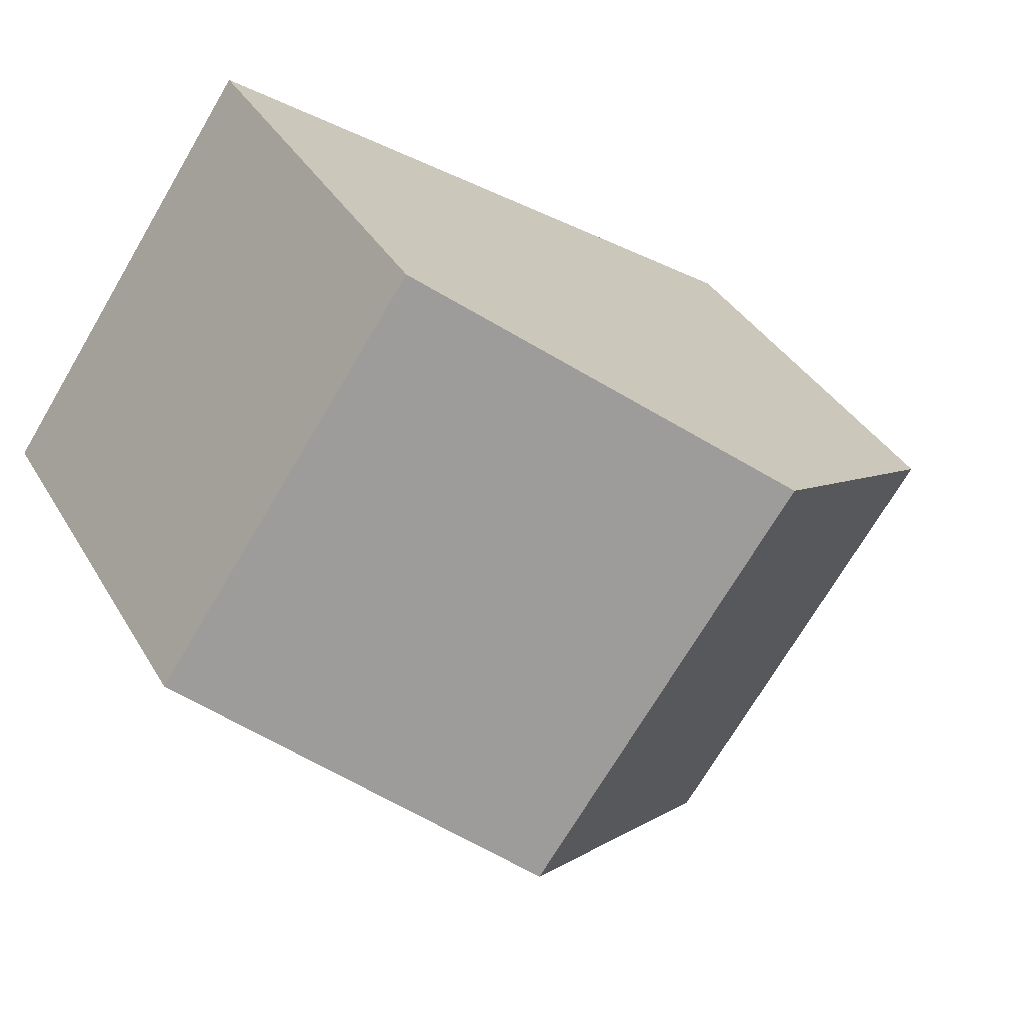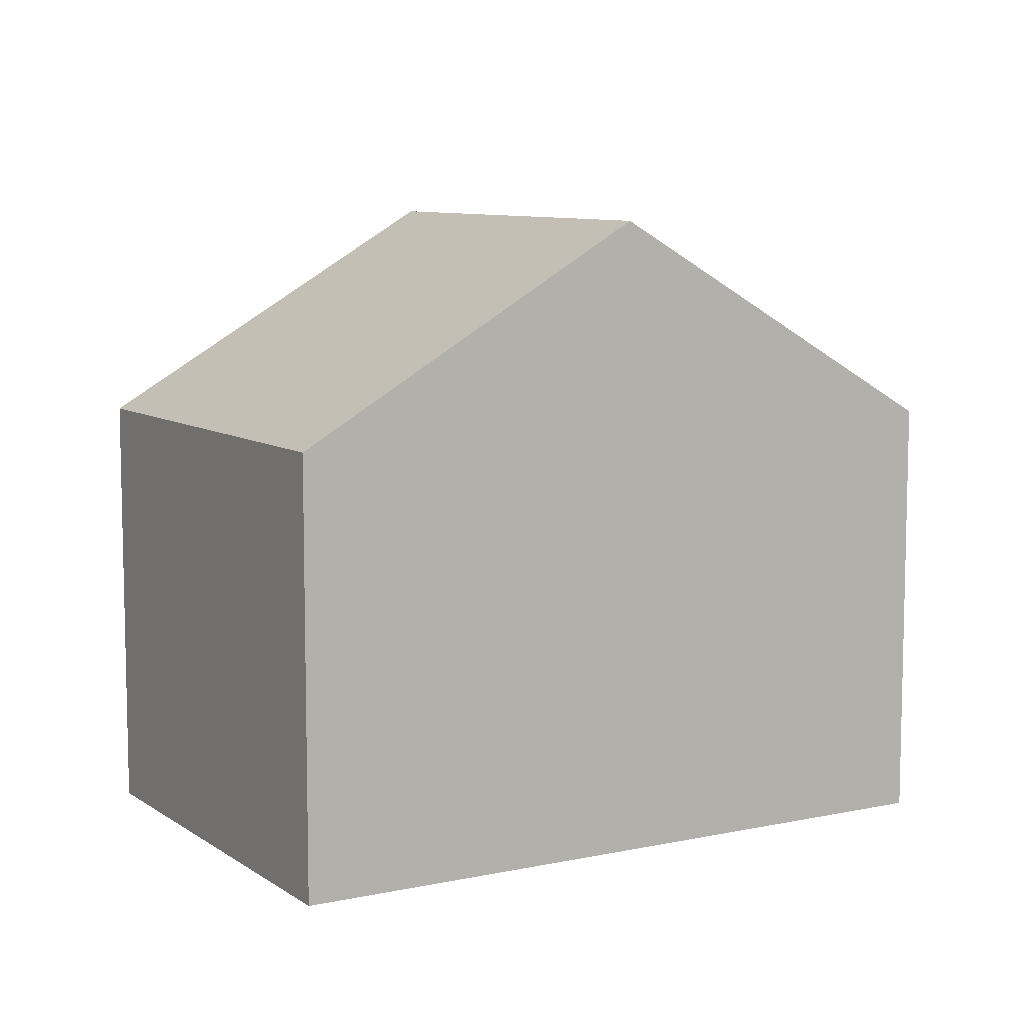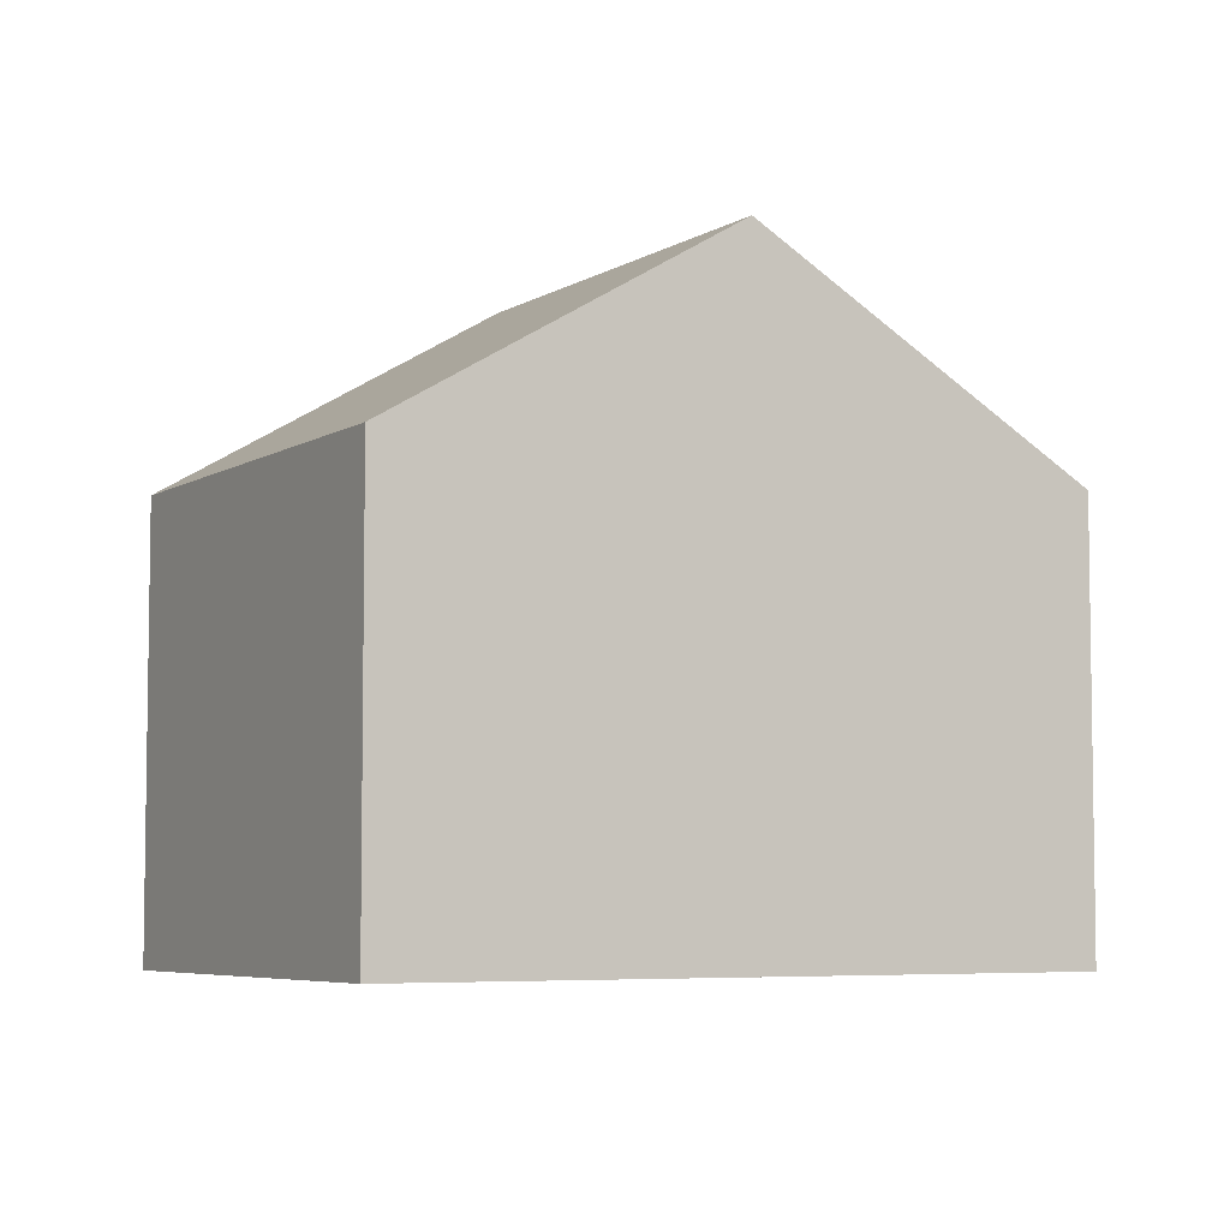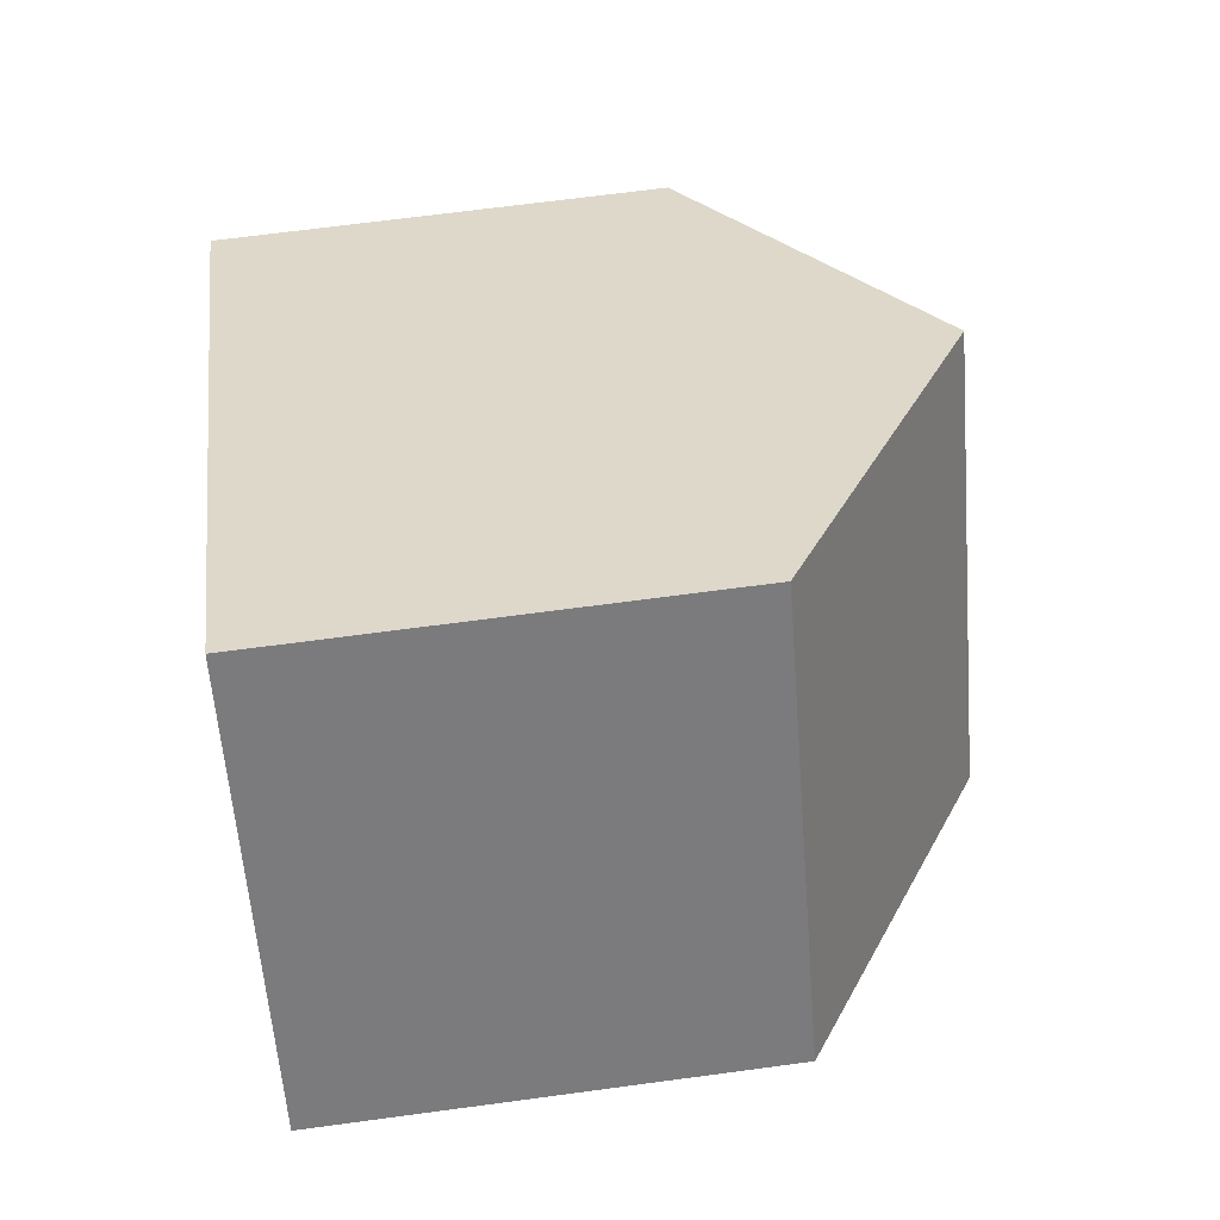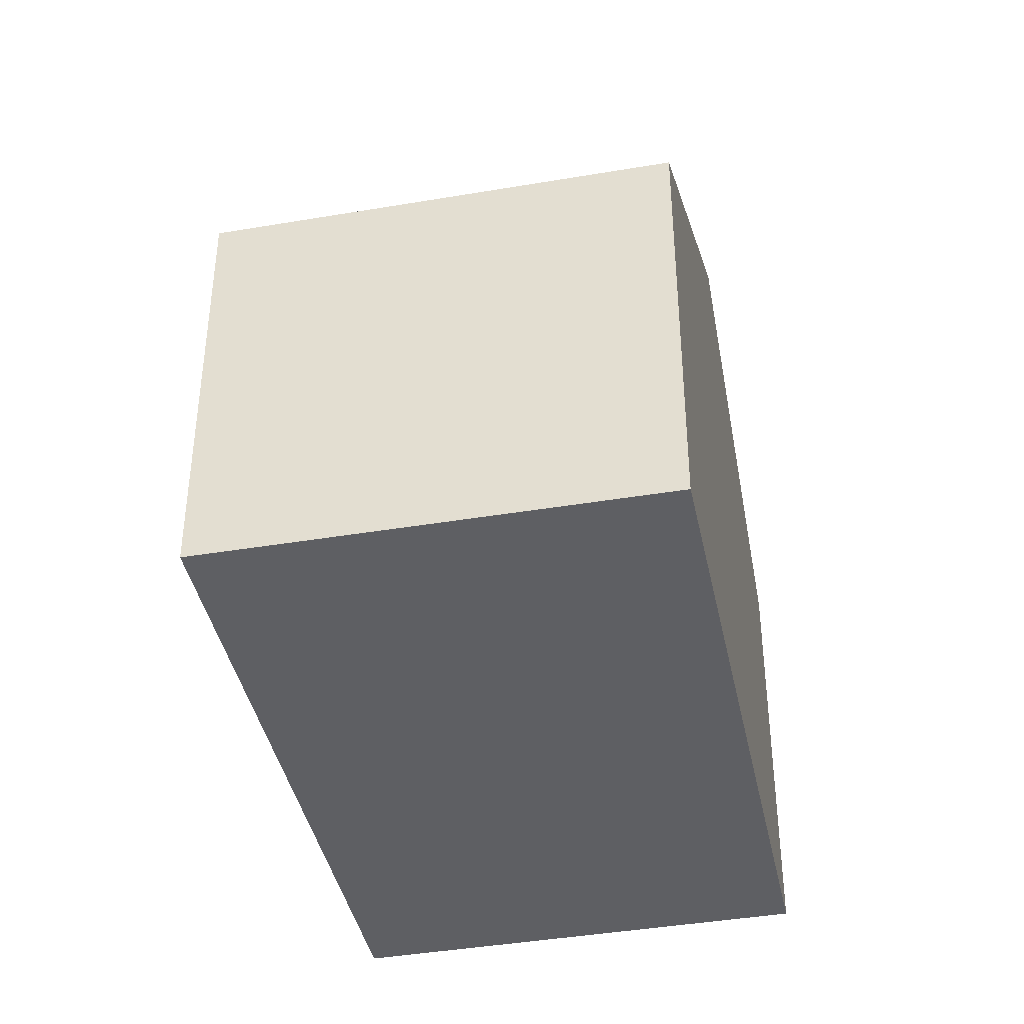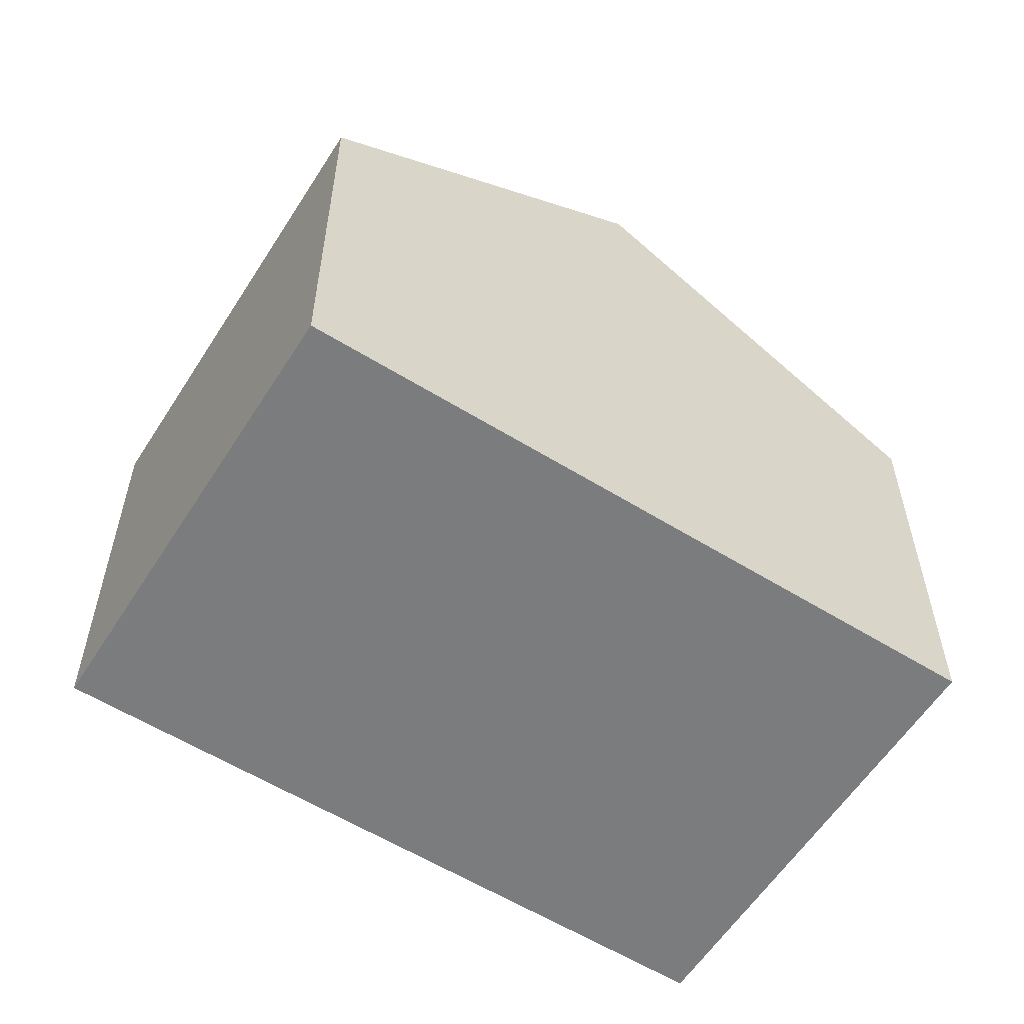
<metadata>
{"format":"obj","ext":"obj","renderer":"f3d","projection":"perspective","resolution":1024,"background":"white","views":[{"elev":36.5,"azim":153.2,"up":"+Z"},{"elev":8.6,"azim":-64.6,"up":"+Y"},{"elev":-5.7,"azim":115.5,"up":"+Y"},{"elev":66.7,"azim":82.3,"up":"+Z"},{"elev":-41.0,"azim":-112.7,"up":"+Y"},{"elev":-58.6,"azim":113.2,"up":"+Y"}]}
</metadata>
<code>
v  15.52 7.845 0.376
v  9.55 8.665 6.532
v  10.72 7.845 7.331
v  5.352 11.61 3.66
v  10.14 11.61 -3.282
v  0 7.856 4.81e-16
v  4.737 7.824 -6.961
v  0 0 0
v  4.737 4.262e-16 -6.961
v  5.352 -2.241e-16 3.66
v  9.55 -4e-16 6.532
v  10.72 -4.489e-16 7.331
v  15.52 -2.302e-17 0.376
v  10.14 2.01e-16 -3.282
g defaultobject
f 1 2 3
f 2 1 4
f 4 1 5
f 6 5 7
f 5 6 4
f 7 8 6
f 8 7 9
f 8 4 6
f 4 8 2
f 2 8 10
f 2 10 3
f 3 10 11
f 3 11 12
f 12 1 3
f 1 12 13
f 1 7 5
f 7 1 9
f 9 1 14
f 14 1 13
f 12 14 13
f 14 12 11
f 14 11 10
f 14 10 9
f 9 10 8

</code>
